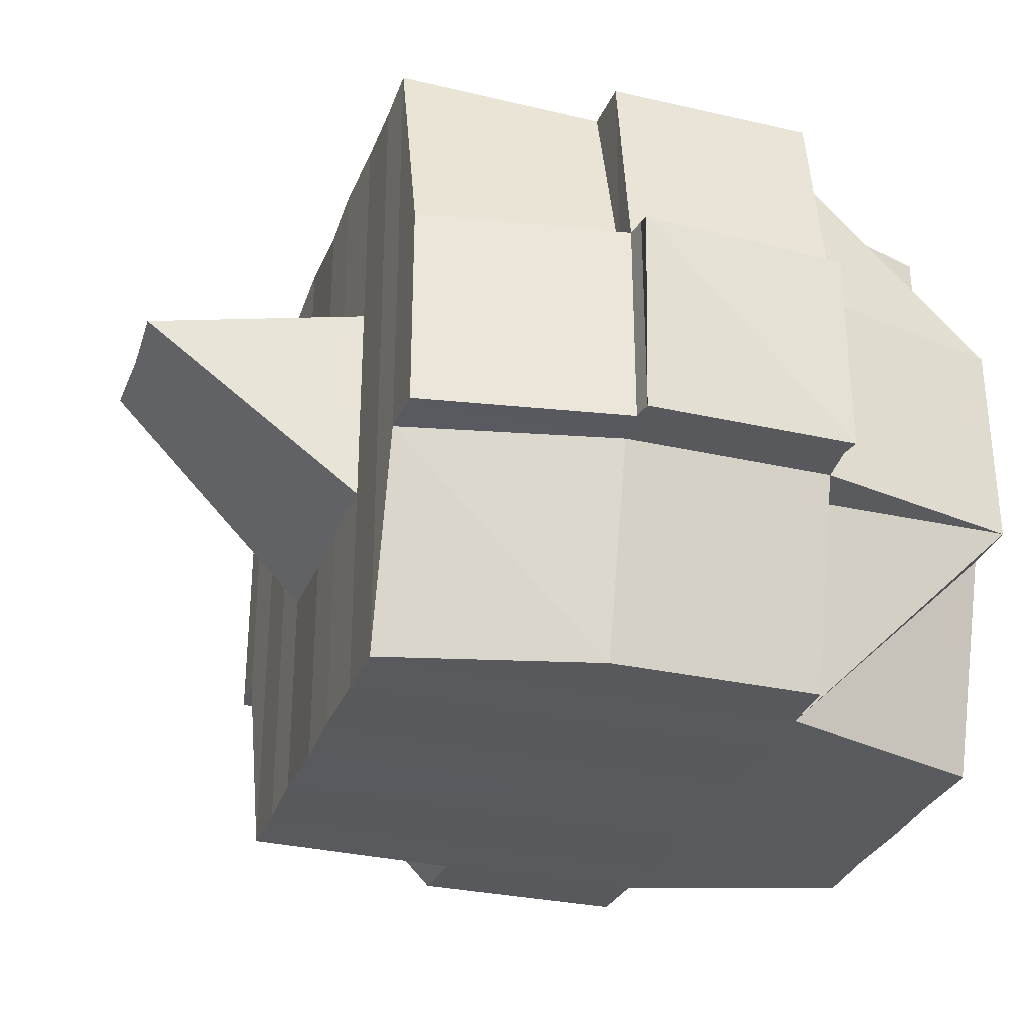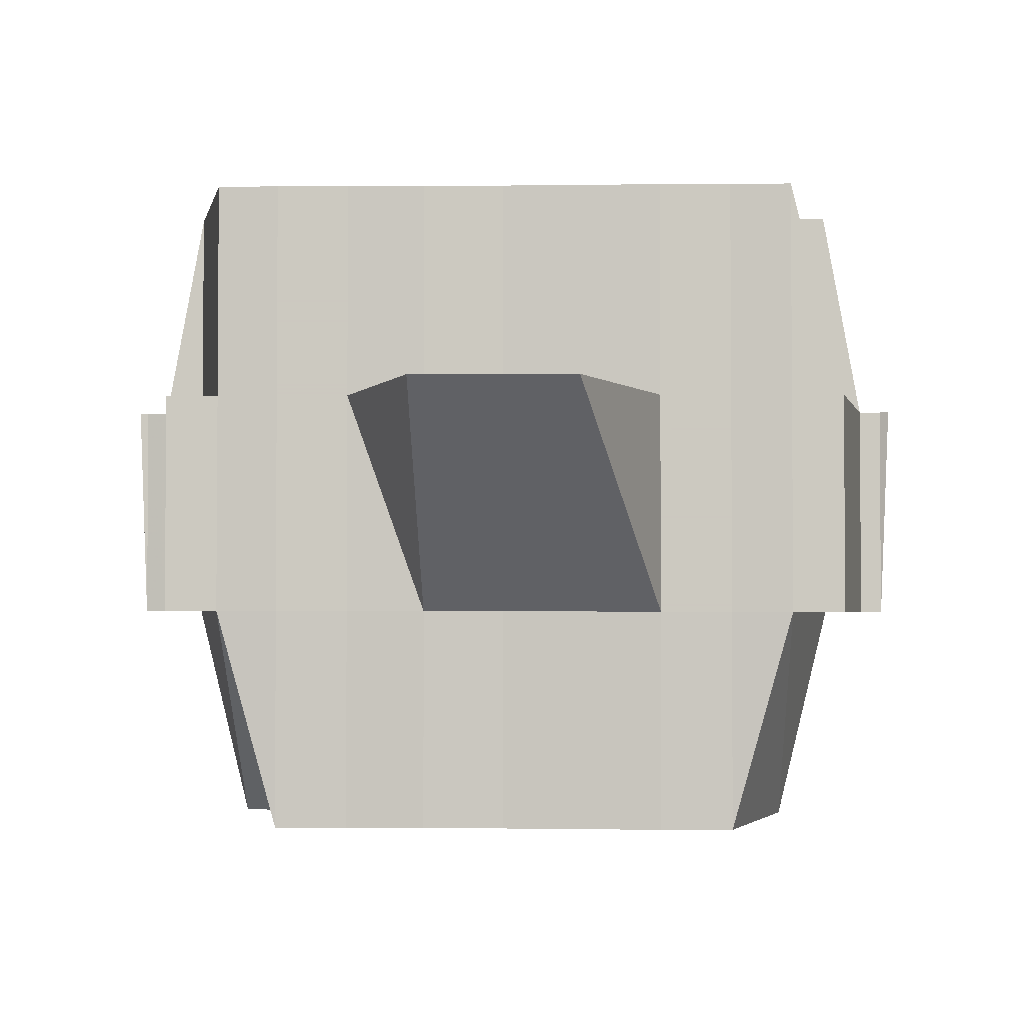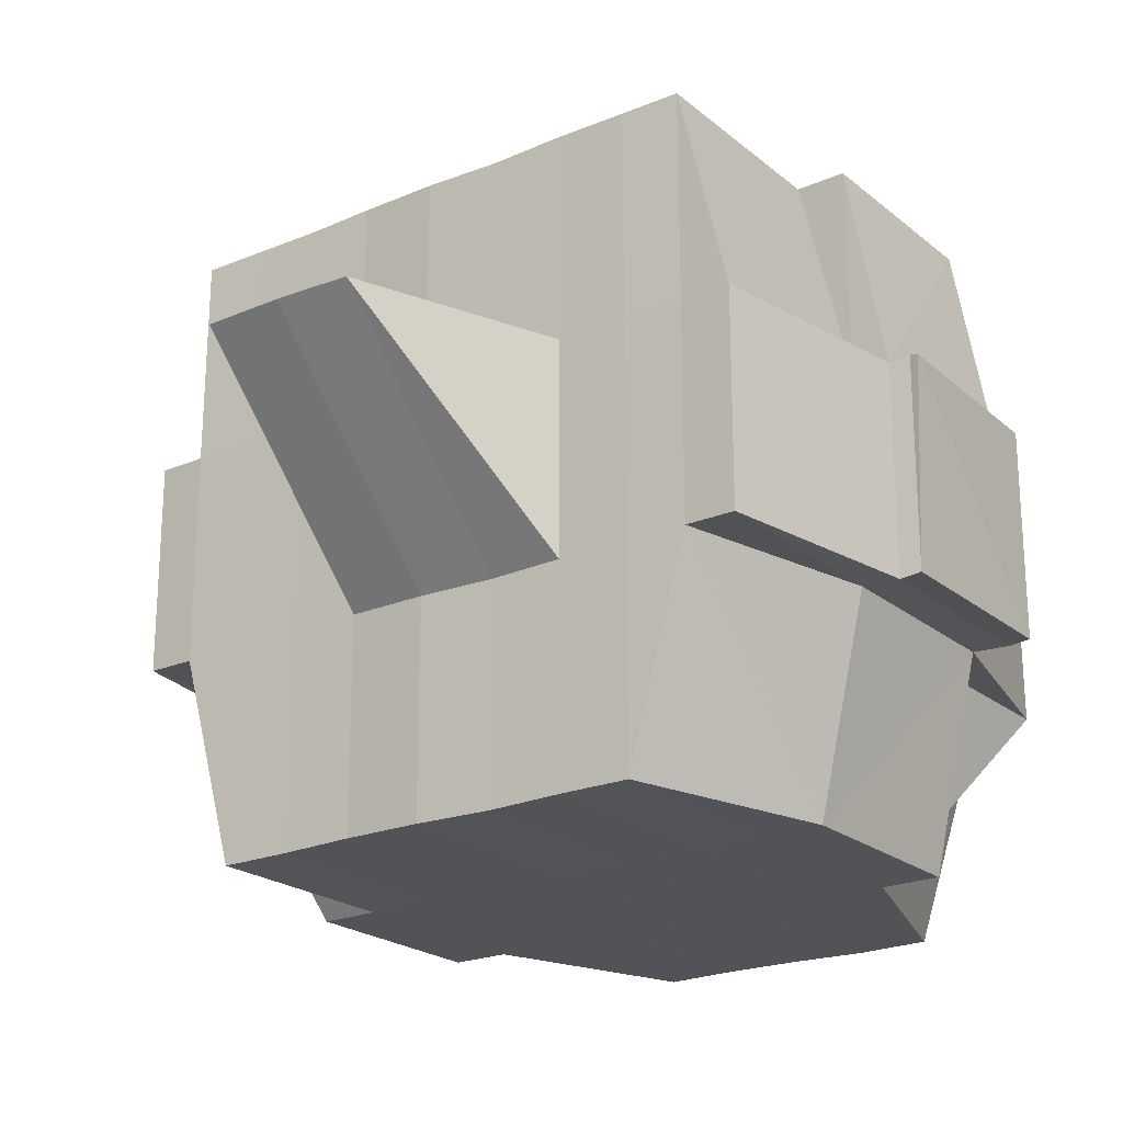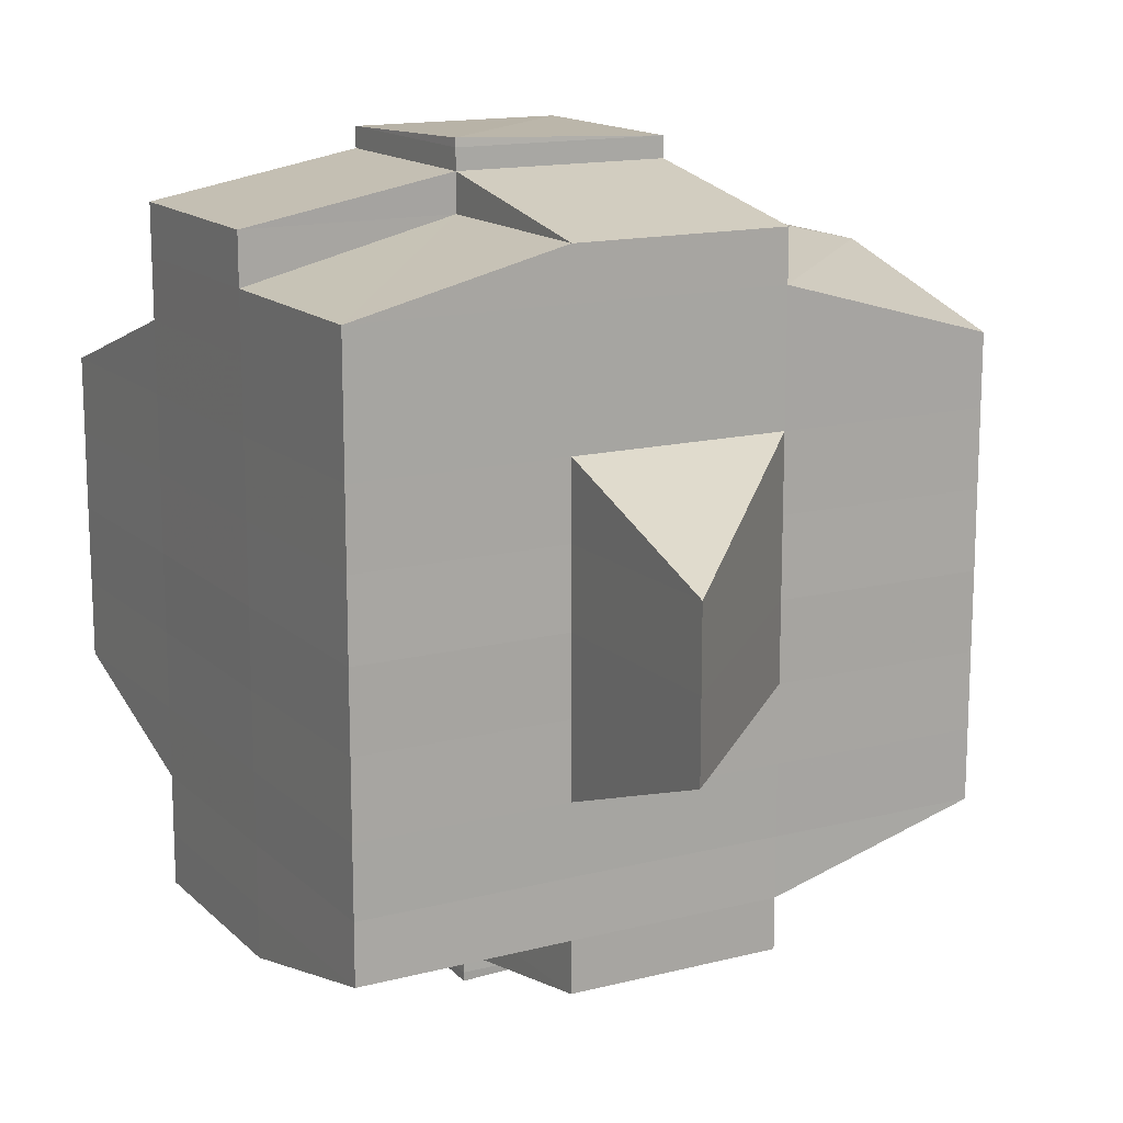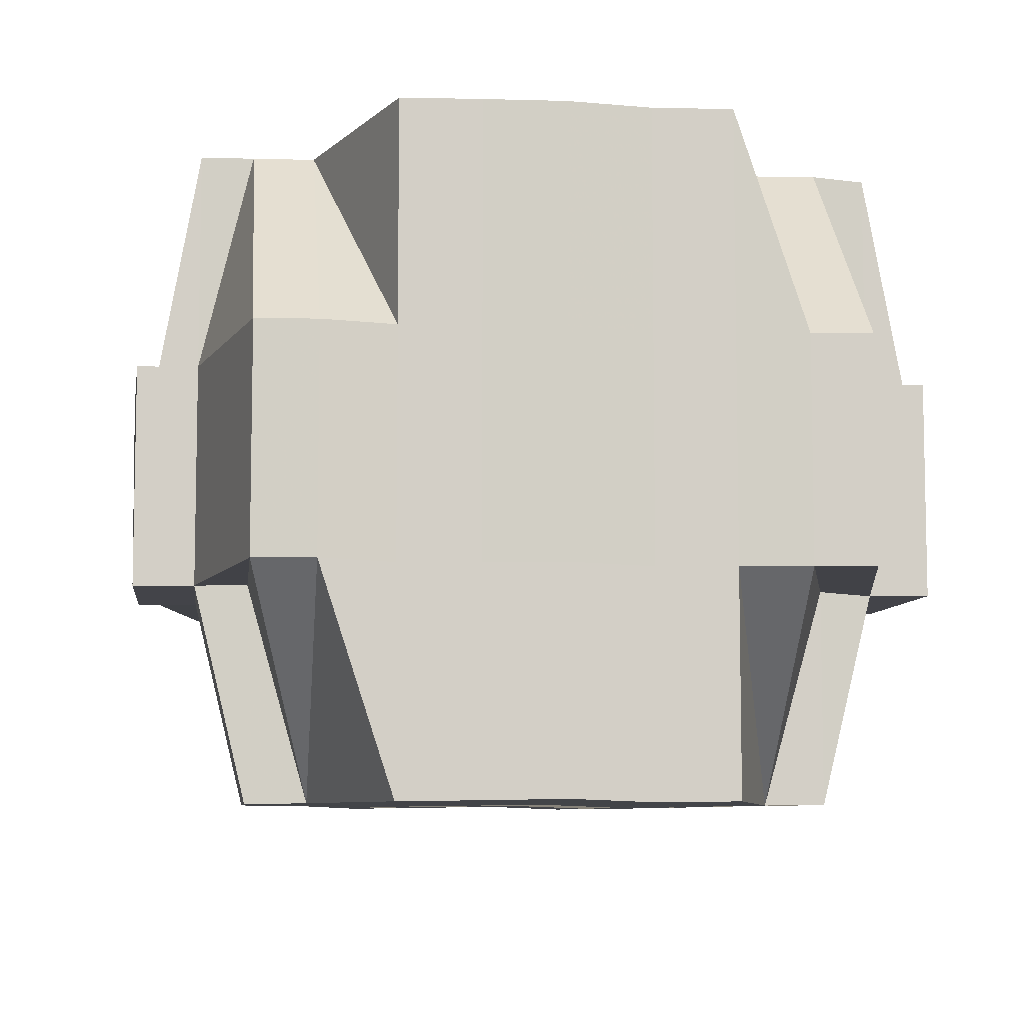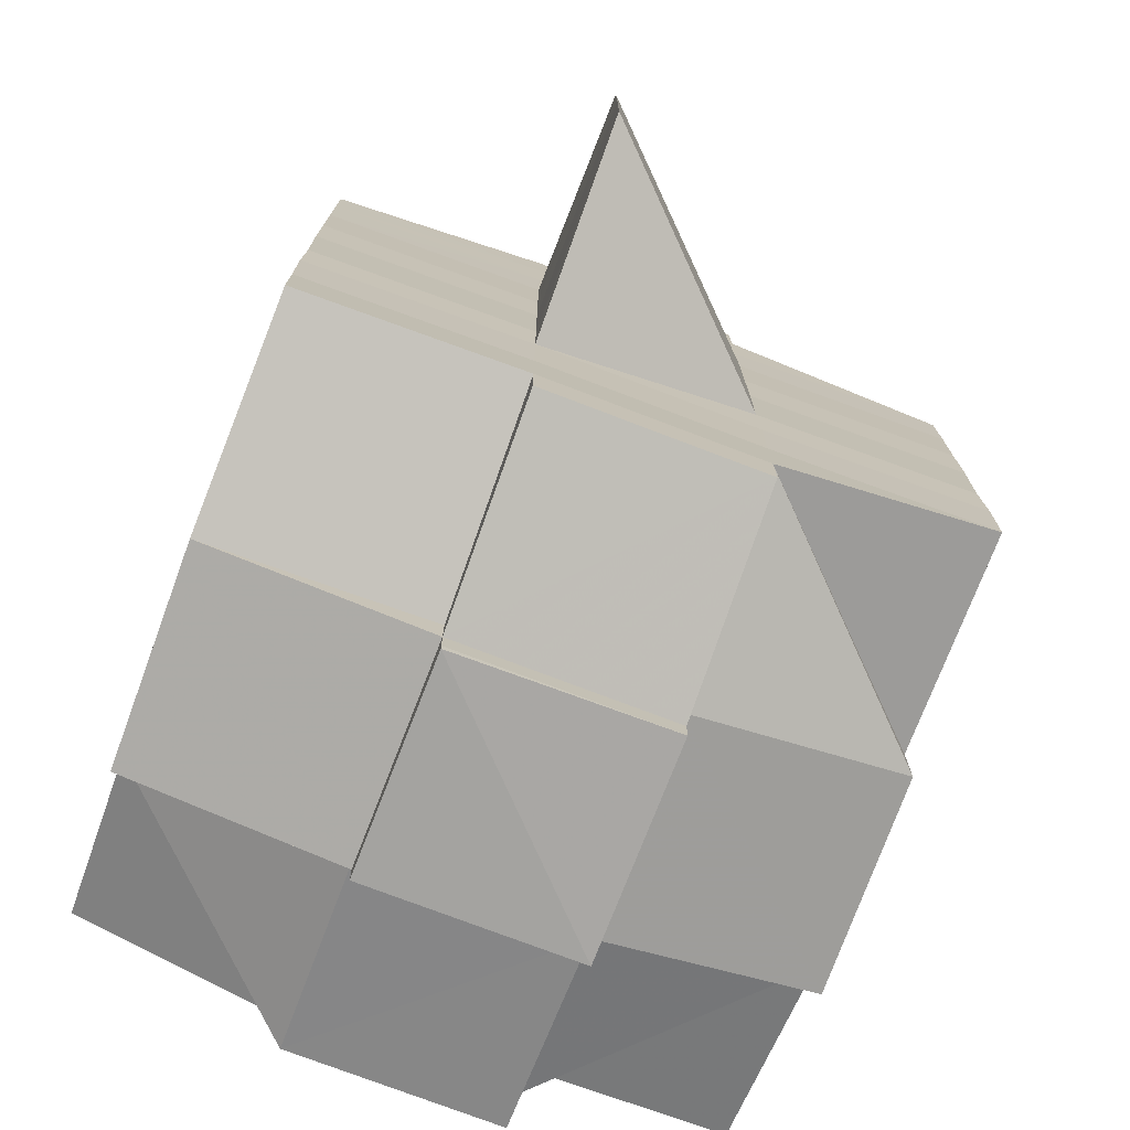
<metadata>
{"format":"obj","ext":"obj","renderer":"f3d","projection":"perspective","resolution":1024,"background":"white","views":[{"elev":-30.8,"azim":-18.5,"up":"+Y"},{"elev":-2.3,"azim":-87.7,"up":"+Y"},{"elev":-22.0,"azim":-54.1,"up":"+Y"},{"elev":14.8,"azim":-118.9,"up":"+Z"},{"elev":-7.7,"azim":83.0,"up":"+Y"},{"elev":-75.5,"azim":-110.5,"up":"+Z"}]}
</metadata>
<code>
o 5436
v 2226 1854 14.58
v 2226 1854 14.58
v 2226 1854 14.58
v 2226 1854 14.58
v 2226 1854 14.58
v 2226 1854 14.58
v 2226 1854 14.58
v 2226 1854 14.58
v 2226 1854 14.58
v 2226 1854 14.58
v 2226 1854 14.58
v 2226 1854 14.58
v 2226 1854 14.58
v 2226 1854 14.57
v 2226 1854 14.58
v 2226 1854 14.58
v 2226 1854 14.58
v 2226 1854 14.57
v 2226 1854 14.58
v 2226 1854 14.57
v 2226 1854 14.57
v 2226 1854 14.58
v 2226 1854 14.57
v 2226 1854 14.57
v 2226 1854 14.57
v 2226 1854 14.57
v 2226 1854 14.57
v 2226 1854 14.57
v 2226 1854 14.56
v 2226 1854 14.57
v 2226 1854 14.56
v 2226 1854 14.56
v 2226 1854 14.57
v 2226 1854 14.56
v 2226 1854 14.56
v 2226 1854 14.55
v 2226 1854 14.56
v 2226 1854 14.56
v 2226 1854 14.56
v 2226 1854 14.56
v 2226 1854 14.56
v 2226 1854 14.57
v 2226 1854 14.56
v 2226 1854 14.55
v 2226 1854 14.56
v 2226 1854 14.56
v 2226 1854 14.56
v 2226 1854 14.56
v 2226 1854 14.55
v 2226 1854 14.55
v 2226 1854 14.55
v 2226 1854 14.55
v 2226 1854 14.55
v 2226 1854 14.55
v 2226 1854 14.56
v 2226 1854 14.56
v 2226 1854 14.56
v 2226 1854 14.55
v 2226 1854 14.55
v 2226 1854 14.56
v 2226 1854 14.56
v 2226 1854 14.55
v 2226 1854 14.55
v 2226 1854 14.55
v 2226 1854 14.55
v 2226 1854 14.55
v 2226 1854 14.55
v 2226 1854 14.55
v 2226 1854 14.54
v 2226 1854 14.55
v 2226 1854 14.54
v 2226 1854 14.54
v 2226 1854 14.54
v 2226 1854 14.54
v 2226 1854 14.54
v 2226 1854 14.54
v 2226 1854 14.54
v 2226 1854 14.54
v 2226 1854 14.54
v 2226 1854 14.55
v 2226 1854 14.54
v 2226 1854 14.54
v 2226 1854 14.54
v 2226 1854 14.54
v 2226 1854 14.54
v 2226 1854 14.54
v 2226 1854 14.54
v 2226 1854 14.54
v 2226 1854 14.54
v 2226 1854 14.54
v 2226 1854 14.54
v 2226 1854 14.54
v 2226 1854 14.55
v 2226 1854 14.54
v 2226 1854 14.54
v 2226 1854 14.54
v 2226 1854 14.54
v 2226 1854 14.54
v 2226 1854 14.54
v 2226 1854 14.54
v 2226 1854 14.54
v 2226 1854 14.54
v 2226 1854 14.55
v 2226 1854 14.54
v 2226 1854 14.55
v 2226 1854 14.55
v 2226 1854 14.55
v 2226 1854 14.55
v 2226 1854 14.55
v 2226 1854 14.55
v 2226 1854 14.55
v 2226 1854 14.55
v 2226 1854 14.55
v 2226 1854 14.55
v 2226 1854 14.56
v 2226 1854 14.55
v 2226 1854 14.55
v 2226 1854 14.55
v 2226 1854 14.56
v 2226 1854 14.56
v 2226 1854 14.56
v 2226 1854 14.56
v 2226 1854 14.56
v 2226 1854 14.56
v 2226 1854 14.56
v 2226 1854 14.56
v 2226 1854 14.56
v 2226 1854 14.56
v 2226 1854 14.56
v 2226 1854 14.57
v 2226 1854 14.56
v 2226 1854 14.56
v 2226 1854 14.56
v 2226 1854 14.56
v 2226 1854 14.57
v 2226 1854 14.57
v 2226 1854 14.57
v 2226 1854 14.57
v 2226 1854 14.56
v 2226 1854 14.57
v 2226 1854 14.57
v 2226 1854 14.57
v 2226 1854 14.57
v 2226 1854 14.57
v 2226 1854 14.57
v 2226 1854 14.57
v 2226 1854 14.57
v 2226 1854 14.57
v 2226 1854 14.57
v 2226 1854 14.57
v 2226 1854 14.57
v 2226 1854 14.58
v 2226 1854 14.57
v 2226 1854 14.57
v 2226 1854 14.57
v 2226 1854 14.58
v 2226 1854 14.58
v 2226 1854 14.58
v 2226 1854 14.58
v 2226 1854 14.58
v 2226 1854 14.58
v 2226 1854 14.57
v 2226 1854 14.57
v 2226 1854 14.58
v 2226 1854 14.58
v 2226 1854 14.58
v 2226 1854 14.58
v 2226 1854 14.58
v 2226 1854 14.58
v 2226 1854 14.58
v 2226 1854 14.58
v 2226 1854 14.58
v 2226 1854 14.58
v 2226 1854 14.58
v 2226 1854 14.58
v 2226 1854 14.58
v 2226 1854 14.58
v 2226 1854 14.58
v 2226 1854 14.58
v 2226 1854 14.58
v 2226 1854 14.57
v 2226 1854 14.57
v 2226 1854 14.57
v 2226 1854 14.57
v 2226 1854 14.57
v 2226 1854 14.57
v 2226 1854 14.57
v 2226 1854 14.57
v 2226 1854 14.57
v 2226 1854 14.56
v 2226 1854 14.56
v 2226 1854 14.56
v 2226 1854 14.56
v 2226 1854 14.56
v 2226 1854 14.56
v 2226 1854 14.58
v 2226 1854 14.58
v 2226 1854 14.58
v 2226 1854 14.58
v 2226 1854 14.58
v 2226 1854 14.58
v 2226 1854 14.58
v 2226 1854 14.58
v 2226 1854 14.58
v 2226 1854 14.57
v 2226 1854 14.58
v 2226 1854 14.58
v 2226 1854 14.58
v 2226 1854 14.57
v 2226 1854 14.57
v 2226 1854 14.57
v 2226 1854 14.57
v 2226 1854 14.57
v 2226 1854 14.57
v 2226 1854 14.57
v 2226 1854 14.57
v 2226 1854 14.57
v 2226 1854 14.57
v 2226 1854 14.56
v 2226 1854 14.57
v 2226 1854 14.57
v 2226 1854 14.57
v 2226 1854 14.57
v 2226 1854 14.56
v 2226 1854 14.56
v 2226 1854 14.57
v 2226 1854 14.56
v 2226 1854 14.56
v 2226 1854 14.57
v 2226 1854 14.56
v 2226 1854 14.56
v 2226 1854 14.56
v 2226 1854 14.56
v 2226 1854 14.56
v 2226 1854 14.56
v 2226 1854 14.56
v 2226 1854 14.55
v 2226 1854 14.56
v 2226 1854 14.56
v 2226 1854 14.56
v 2226 1854 14.55
v 2226 1854 14.55
v 2226 1854 14.55
v 2226 1854 14.55
v 2226 1854 14.55
v 2226 1854 14.56
v 2226 1854 14.55
v 2226 1854 14.55
v 2226 1854 14.55
v 2226 1854 14.55
v 2226 1854 14.55
v 2226 1854 14.55
v 2226 1854 14.55
v 2226 1854 14.54
v 2226 1854 14.55
v 2226 1854 14.55
v 2226 1854 14.55
v 2226 1854 14.55
v 2226 1854 14.55
v 2226 1854 14.55
v 2226 1854 14.55
v 2226 1854 14.54
v 2226 1854 14.55
v 2226 1854 14.55
v 2226 1854 14.55
v 2226 1854 14.55
v 2226 1854 14.54
v 2226 1854 14.54
v 2226 1854 14.56
v 2226 1854 14.54
v 2226 1854 14.54
v 2226 1854 14.54
v 2226 1854 14.54
v 2226 1854 14.54
v 2226 1854 14.55
v 2226 1854 14.54
v 2226 1854 14.54
v 2226 1854 14.55
v 2226 1854 14.55
v 2226 1854 14.55
v 2226 1854 14.54
v 2226 1854 14.54
v 2226 1854 14.54
v 2226 1854 14.54
v 2226 1854 14.55
v 2226 1854 14.55
v 2226 1854 14.55
v 2226 1854 14.55
v 2226 1854 14.56
v 2226 1854 14.55
v 2226 1854 14.55
v 2226 1854 14.56
v 2226 1854 14.56
v 2226 1854 14.56
v 2226 1854 14.56
v 2226 1854 14.56
v 2226 1854 14.56
v 2226 1854 14.56
v 2226 1854 14.56
v 2226 1854 14.57
v 2226 1854 14.56
v 2226 1854 14.56
v 2226 1854 14.56
v 2226 1854 14.57
v 2226 1854 14.56
v 2226 1854 14.56
v 2226 1854 14.55
v 2226 1854 14.56
v 2226 1854 14.56
v 2226 1854 14.57
v 2226 1854 14.57
v 2226 1854 14.57
v 2226 1854 14.58
v 2226 1854 14.57
v 2226 1854 14.57
v 2226 1854 14.57
v 2226 1854 14.57
v 2226 1854 14.54
v 2226 1854 14.54
v 2226 1854 14.55
v 2226 1854 14.54
v 2226 1854 14.54
v 2226 1854 14.54
v 2226 1854 14.54
v 2226 1854 14.54
f 1 2 3
f 4 5 2
f 6 7 3
f 8 9 6
f 10 11 5
f 12 13 4
f 13 14 15
f 16 12 17
f 10 18 19
f 18 20 11
f 21 18 22
f 23 24 18
f 24 25 26
f 27 26 18
f 18 26 28
f 25 29 30
f 29 31 32
f 33 30 26
f 31 34 35
f 34 36 37
f 35 38 39
f 37 40 38
f 41 39 42
f 43 44 40
f 45 43 46
f 47 45 48
f 36 49 50
f 49 51 52
f 53 52 50
f 50 52 54
f 50 54 55
f 55 54 56
f 57 58 55
f 54 59 60
f 55 60 61
f 52 62 54
f 62 63 59
f 54 62 64
f 62 65 63
f 52 66 62
f 67 66 52
f 66 68 62
f 67 69 70
f 71 72 65
f 73 74 69
f 75 76 72
f 77 74 78
f 79 78 80
f 81 82 76
f 83 81 84
f 85 86 82
f 87 86 88
f 89 85 90
f 91 89 92
f 93 91 68
f 90 94 95
f 96 97 94
f 98 96 99
f 100 98 101
f 101 90 102
f 101 95 103
f 104 101 105
f 68 101 106
f 106 101 107
f 106 103 108
f 68 106 109
f 109 106 110
f 111 112 109
f 113 108 114
f 109 110 113
f 113 114 115
f 116 109 113
f 117 109 116
f 118 111 116
f 116 113 119
f 119 115 120
f 119 113 121
f 122 116 119
f 64 116 122
f 123 118 122
f 122 119 124
f 124 120 125
f 124 119 126
f 127 122 124
f 56 122 127
f 128 123 127
f 127 124 129
f 129 125 130
f 129 124 131
f 132 127 129
f 133 128 132
f 134 127 132
f 132 129 135
f 135 129 136
f 137 132 135
f 138 133 137
f 139 132 137
f 140 138 141
f 135 136 142
f 137 135 142
f 141 137 142
f 143 137 141
f 142 136 144
f 142 144 145
f 146 147 145
f 136 148 144
f 141 149 150
f 145 144 151
f 145 151 152
f 144 153 151
f 144 148 153
f 151 153 154
f 151 154 152
f 154 155 156
f 157 156 158
f 159 158 7
f 160 152 159
f 9 161 159
f 161 162 152
f 152 163 164
f 152 164 165
f 166 165 167
f 168 166 169
f 169 170 171
f 172 173 168
f 174 173 166
f 173 175 170
f 176 177 174
f 178 176 179
f 180 181 173
f 182 150 175
f 173 182 160
f 28 182 173
f 182 141 183
f 184 141 182
f 28 184 182
f 185 184 28
f 26 185 28
f 26 30 185
f 185 186 184
f 30 186 185
f 186 187 188
f 189 190 186
f 191 192 187
f 190 193 191
f 48 191 186
f 186 191 143
f 194 61 192
f 193 57 194
f 46 194 191
f 191 194 139
f 195 55 194
f 194 55 134
f 196 197 198
f 197 199 200
f 201 202 203
f 204 205 202
f 206 207 203
f 208 209 207
f 210 211 206
f 212 213 209
f 214 212 211
f 215 212 214
f 154 215 214
f 153 215 154
f 153 216 215
f 215 217 212
f 148 216 153
f 218 219 148
f 216 220 221
f 222 217 223
f 148 224 216
f 131 224 148
f 219 225 224
f 226 227 217
f 224 228 216
f 216 228 229
f 228 230 220
f 224 231 228
f 126 231 224
f 225 232 231
f 231 233 228
f 233 234 230
f 228 233 235
f 231 236 233
f 121 236 231
f 232 237 236
f 236 238 233
f 238 239 234
f 233 238 240
f 241 242 239
f 236 243 238
f 237 244 243
f 245 243 236
f 243 241 238
f 238 241 246
f 243 247 241
f 110 247 243
f 110 248 247
f 249 248 250
f 248 251 252
f 253 254 251
f 255 254 256
f 247 257 241
f 241 257 258
f 259 260 257
f 257 261 258
f 260 262 263
f 264 263 257
f 257 263 261
f 263 265 261
f 258 261 266
f 263 267 265
f 102 267 263
f 262 268 267
f 258 266 269
f 268 270 271
f 99 271 267
f 270 272 273
f 267 273 274
f 267 274 275
f 271 88 276
f 271 276 277
f 278 277 279
f 278 279 280
f 281 282 278
f 283 284 282
f 285 283 278
f 286 280 287
f 286 278 53
f 265 278 286
f 261 265 286
f 261 286 288
f 288 287 289
f 288 286 290
f 266 261 288
f 290 291 292
f 293 292 294
f 295 288 293
f 266 288 295
f 295 289 296
f 297 294 298
f 299 298 300
f 301 295 297
f 301 296 302
f 269 266 295
f 269 295 301
f 303 301 299
f 303 302 304
f 305 269 301
f 305 301 303
f 246 269 305
f 306 307 269
f 308 306 305
f 309 305 303
f 227 308 309
f 240 305 309
f 309 303 310
f 310 303 33
f 310 304 213
f 217 309 310
f 235 309 217
f 217 310 212
f 212 310 27
f 311 312 313
f 314 315 312
f 316 317 313
f 318 319 320
f 321 322 323
f 323 324 325

</code>
